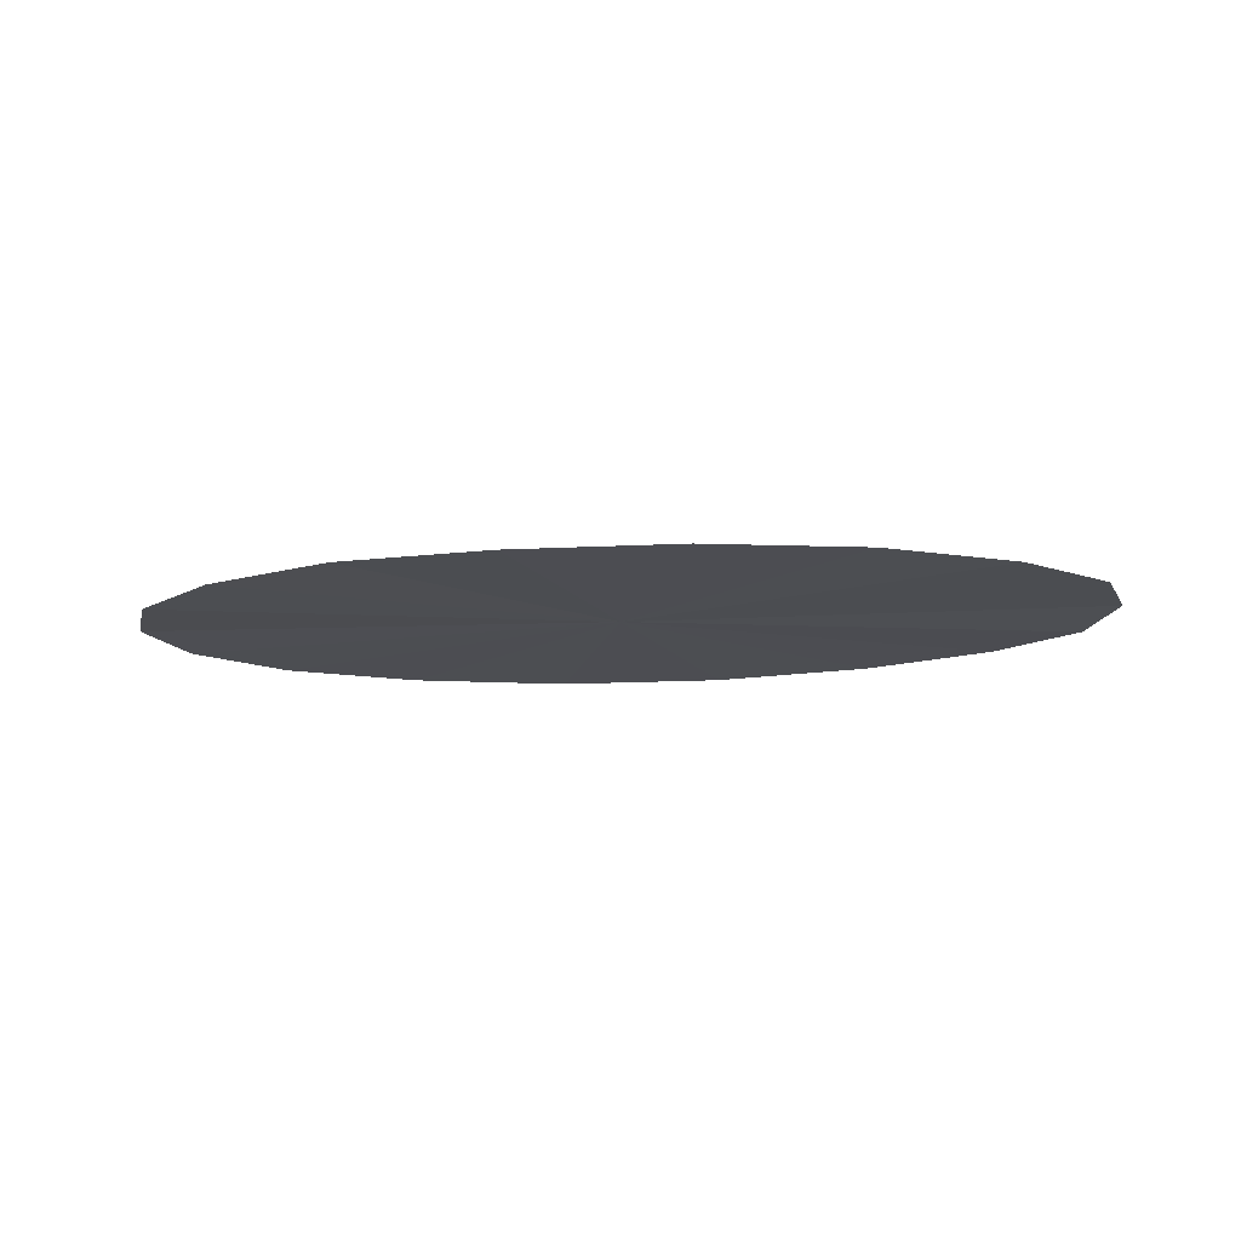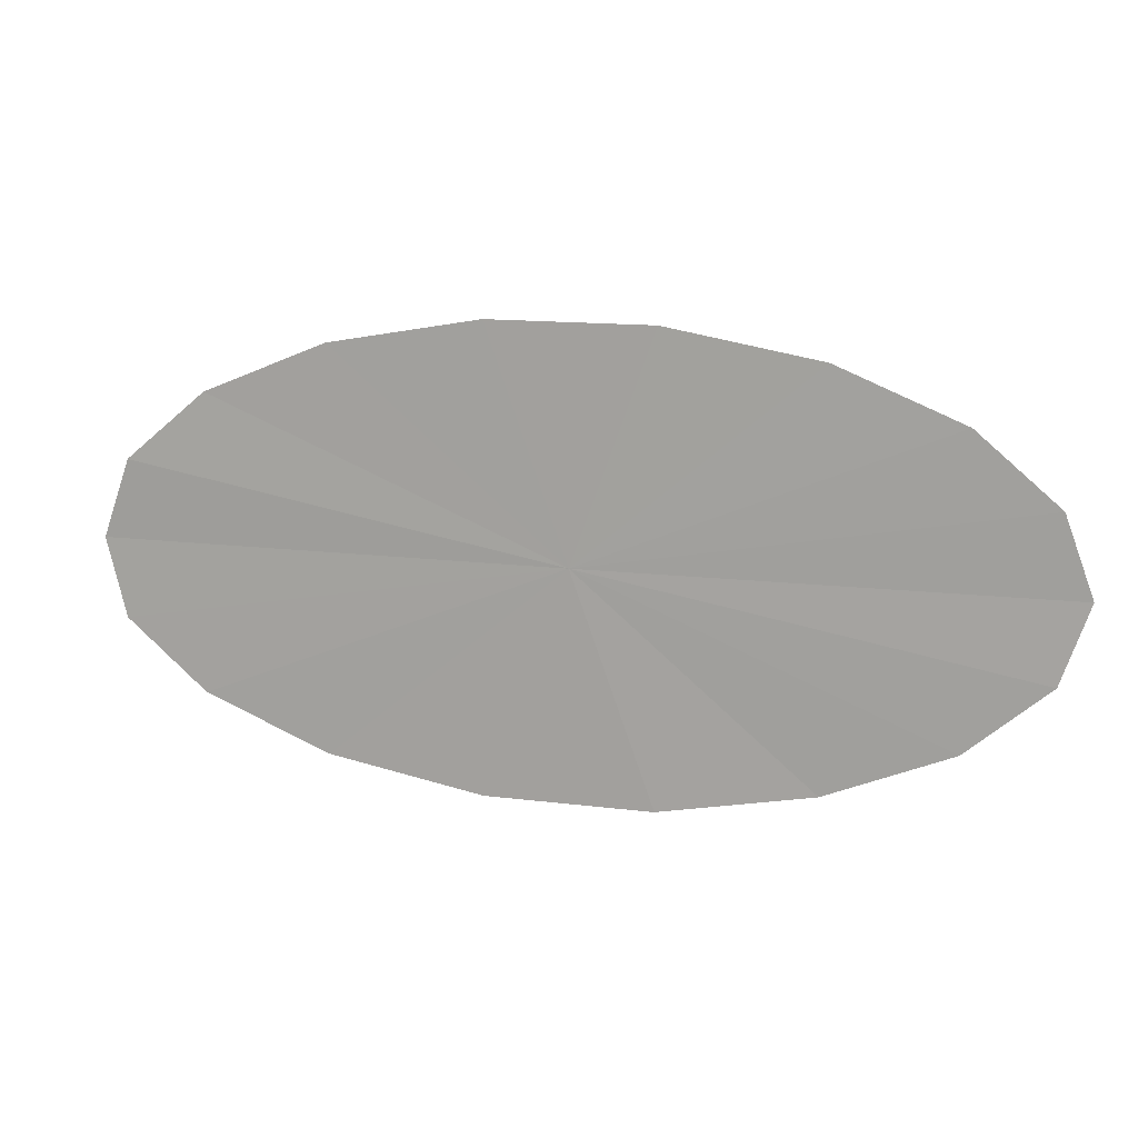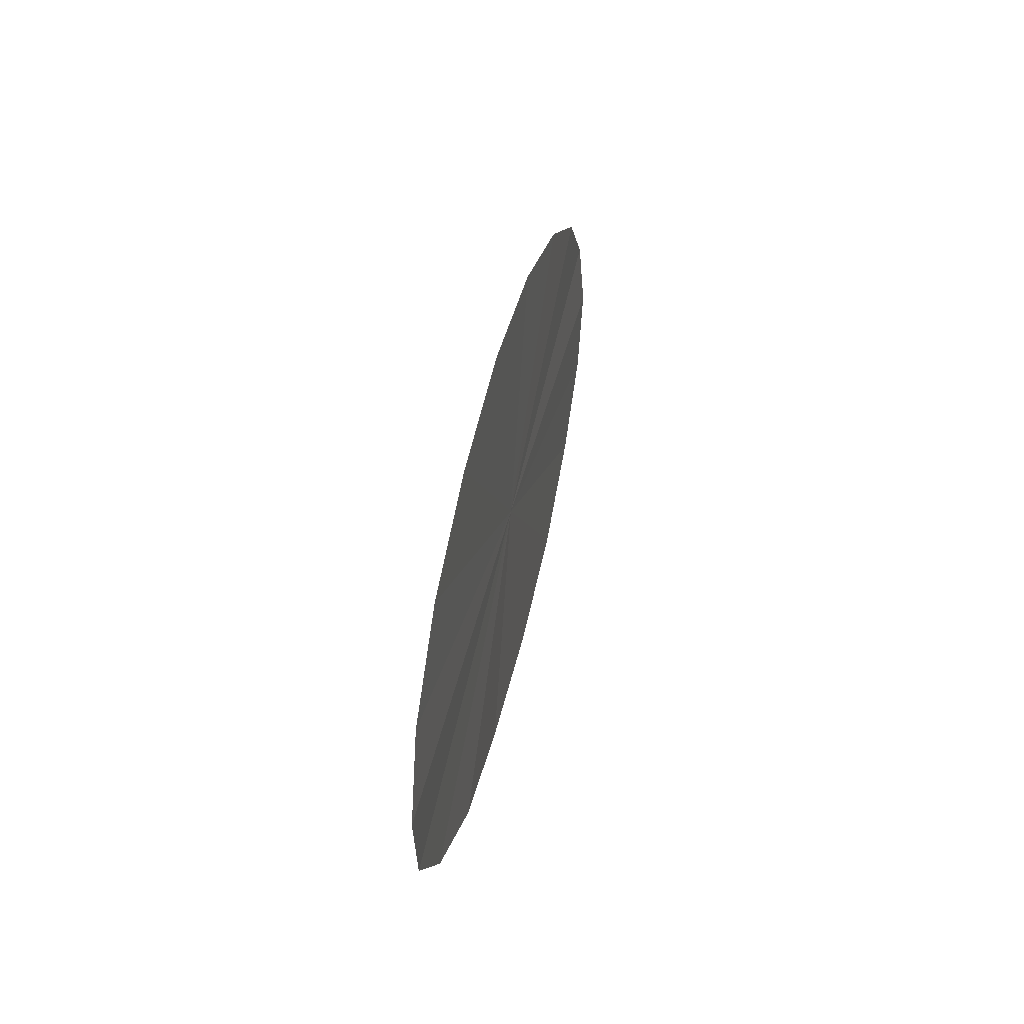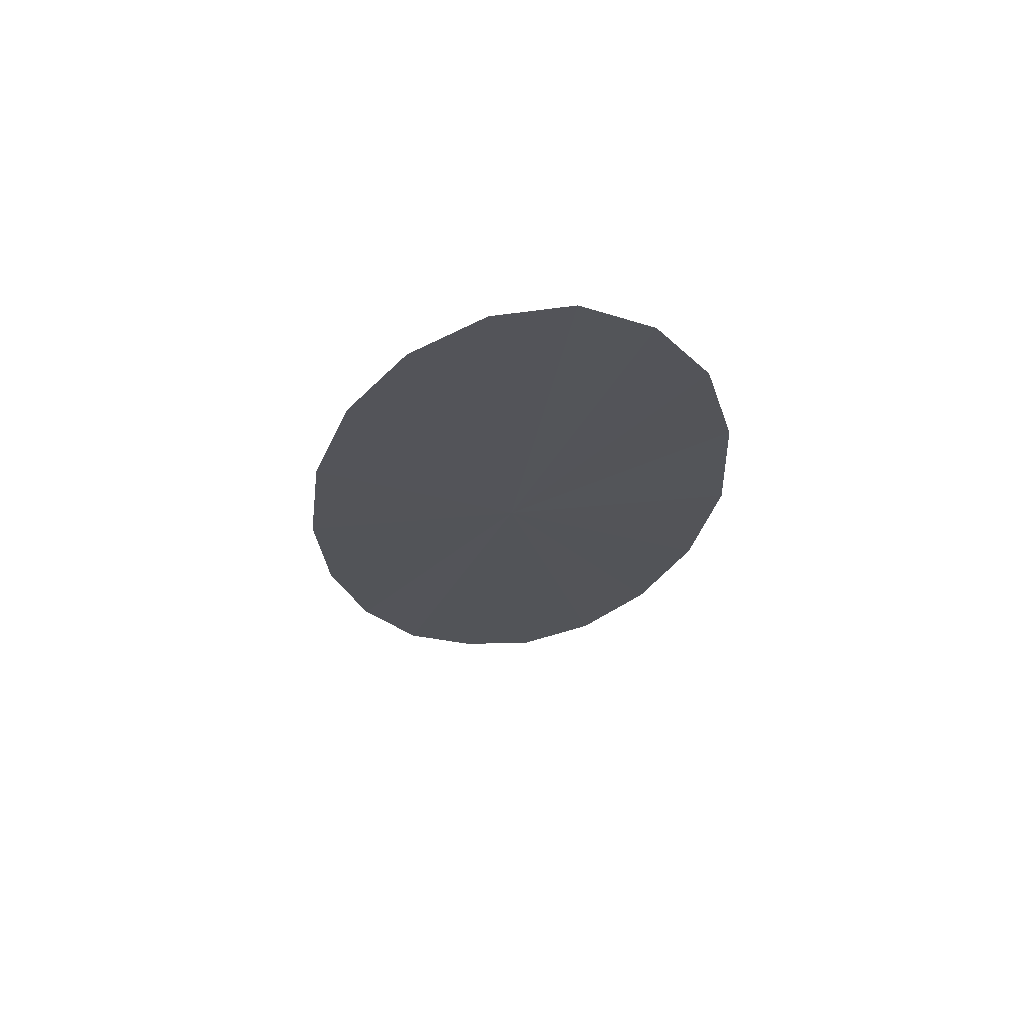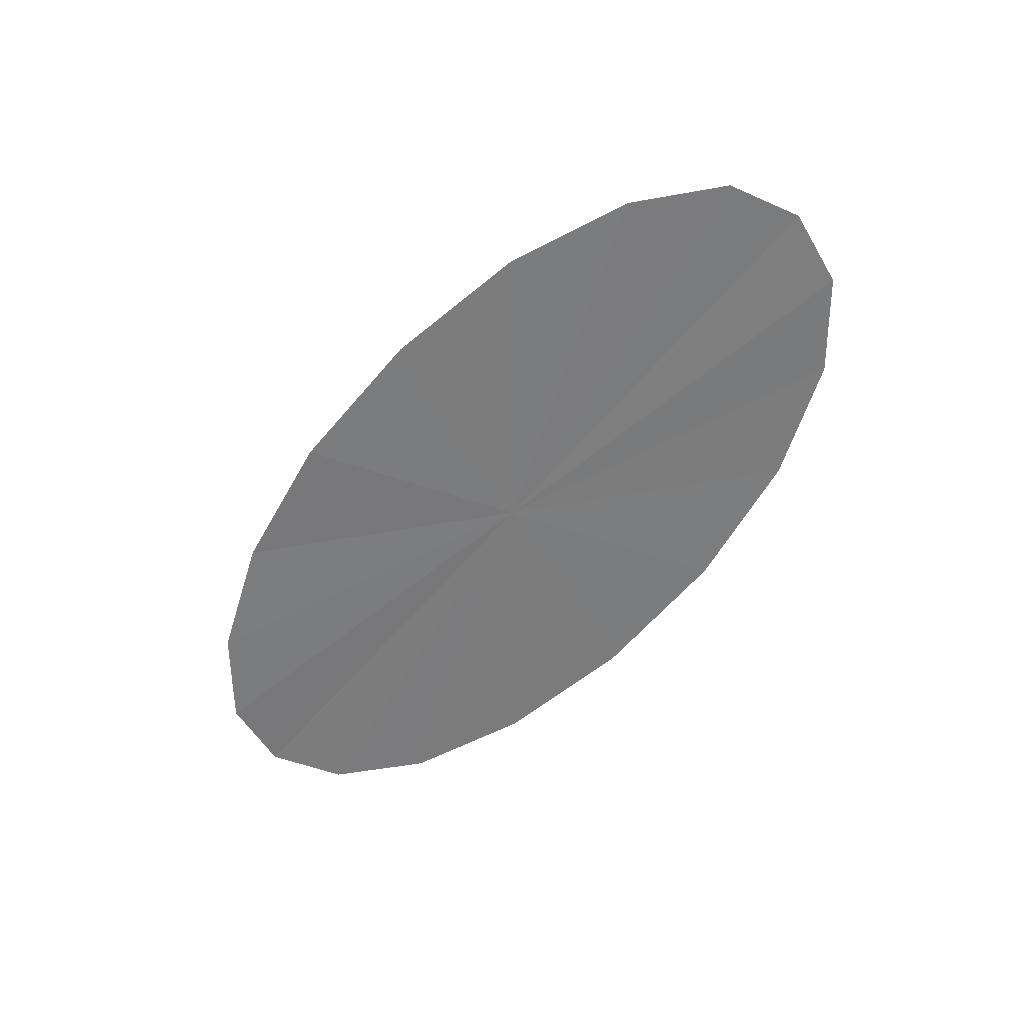
<metadata>
{"format":"obj","ext":"obj","renderer":"f3d","projection":"perspective","resolution":1024,"background":"white","views":[{"elev":-16.9,"azim":-174.4,"up":"+Y"},{"elev":13.7,"azim":15.9,"up":"+Z"},{"elev":34.1,"azim":100.5,"up":"+Z"},{"elev":-23.4,"azim":82.6,"up":"+Y"},{"elev":-58.9,"azim":-129.6,"up":"+Y"}]}
</metadata>
<code>
o Contatto_acqua_vetro_Cube.004
v -0.2848 1.409 -0.0108
v -0.2722 1.407 -0.05866
v -0.2224 1.407 -0.1008
v -0.1455 1.407 -0.132
v -0.05069 1.406 -0.1486
v 0.05033 1.406 -0.1486
v 0.1429 1.408 -0.1313
v 0.2187 1.408 -0.1003
v 0.2679 1.408 -0.05843
v 0.2845 1.41 -0.0108
v 0.2672 1.409 0.03674
v 0.2177 1.409 0.07855
v 0.1421 1.409 0.1096
v 0.04921 1.409 0.1261
v -0.0496 1.409 0.1261
v -0.1425 1.409 0.1096
v -0.2181 1.409 0.07855
v -0.2676 1.408 0.03701
v -0.000158 1.407 -0.01091
v -0.000158 1.407 -0.01091
v -0.000158 1.407 -0.01091
v -0.000158 1.407 -0.01091
v -0.000158 1.407 -0.01091
v -0.000158 1.407 -0.01091
v -0.000158 1.407 -0.01091
v -0.000158 1.407 -0.01091
v -0.000158 1.407 -0.01091
v -0.000158 1.407 -0.01091
v -0.000158 1.407 -0.01091
v -0.000158 1.407 -0.01091
v -0.000158 1.407 -0.01091
v -0.000158 1.407 -0.01091
v -0.000158 1.407 -0.01091
v -0.000158 1.407 -0.01091
v -0.000158 1.407 -0.01091
v -0.000158 1.407 -0.01091
f 11 10 28 29
f 4 3 21 22
f 1 18 36 19
f 12 11 29 30
f 5 4 22 23
f 13 12 30 31
f 6 5 23 24
f 14 13 31 32
f 7 6 24 25
f 15 14 32 33
f 8 7 25 26
f 16 15 33 34
f 9 8 26 27
f 2 1 19 20
f 17 16 34 35
f 10 9 27 28
f 3 2 20 21
f 18 17 35 36

</code>
